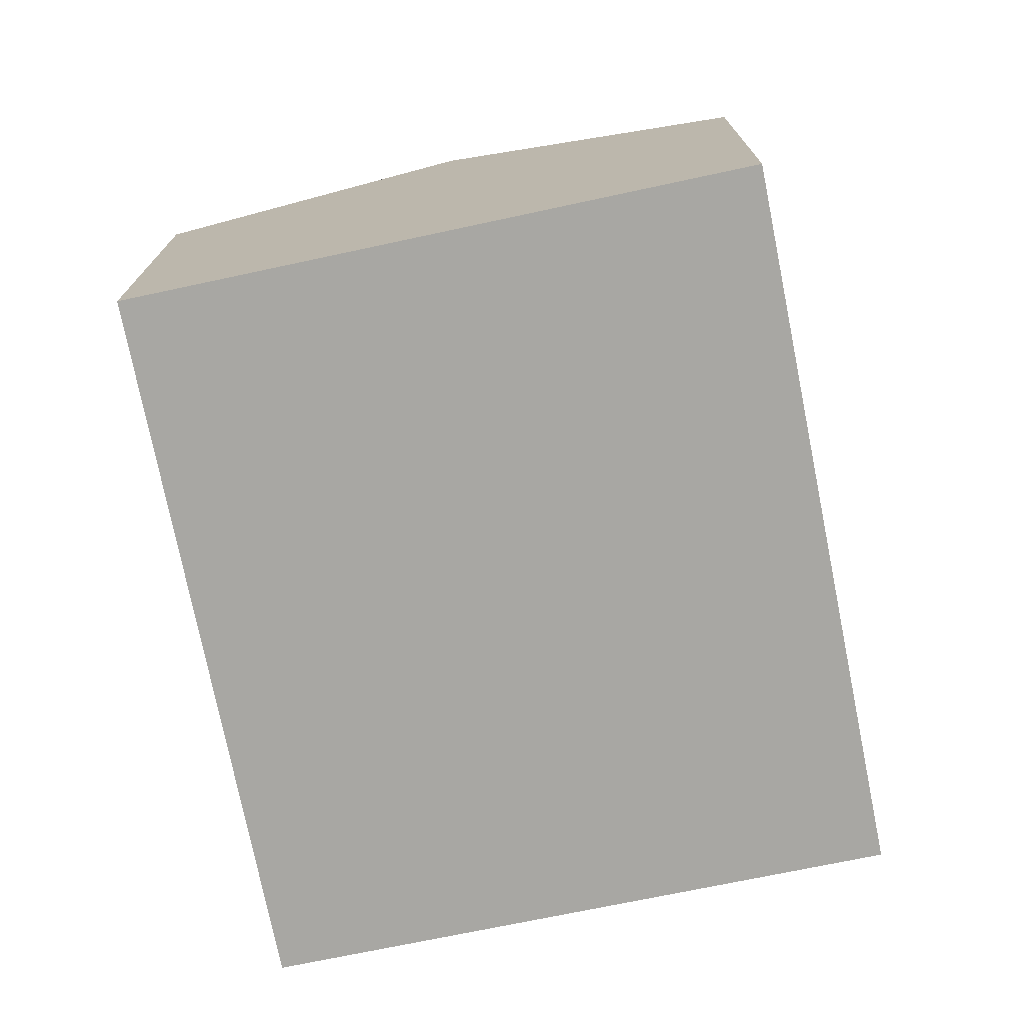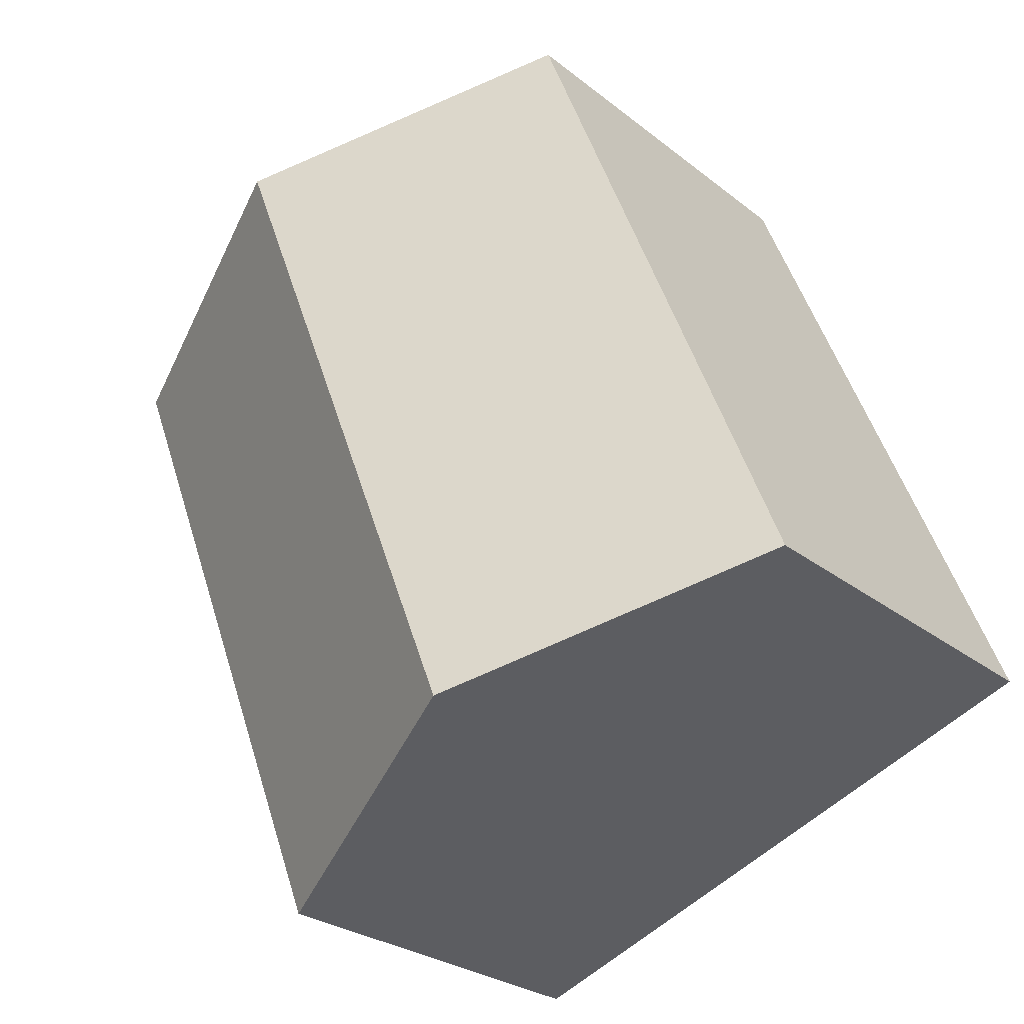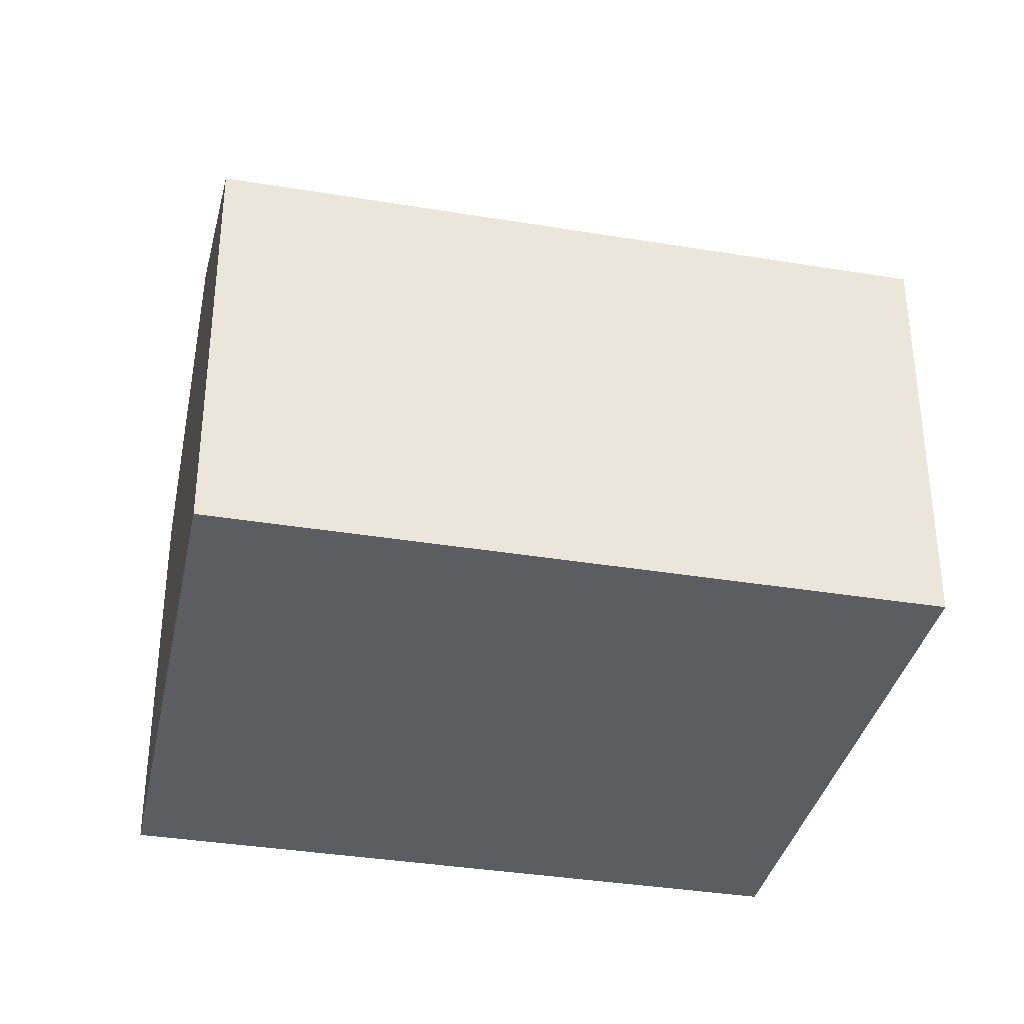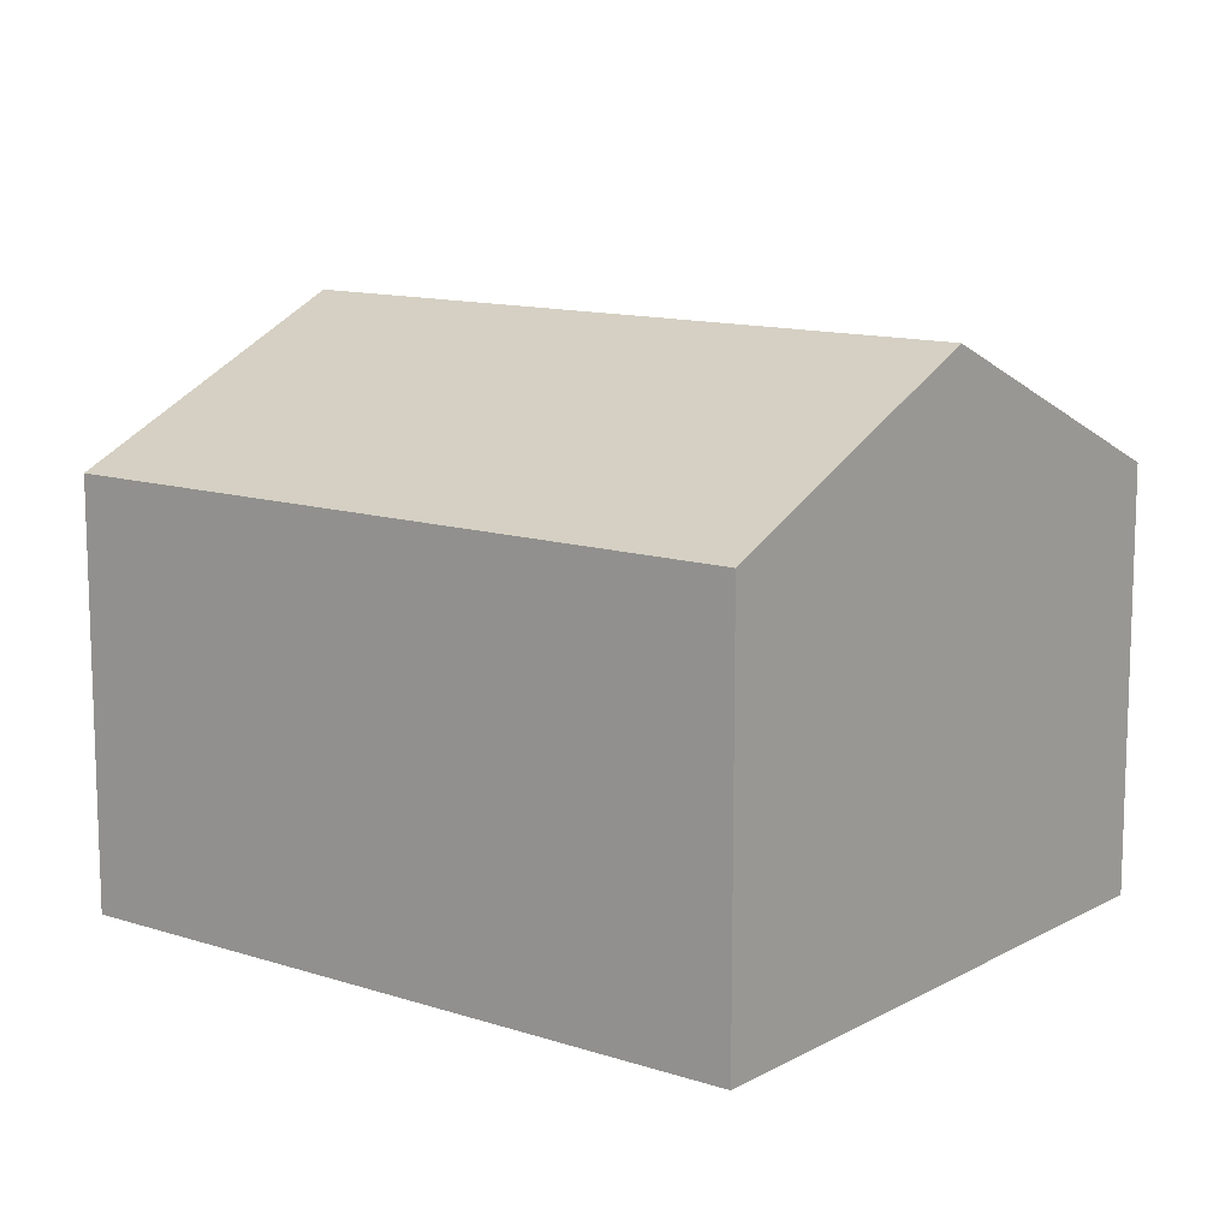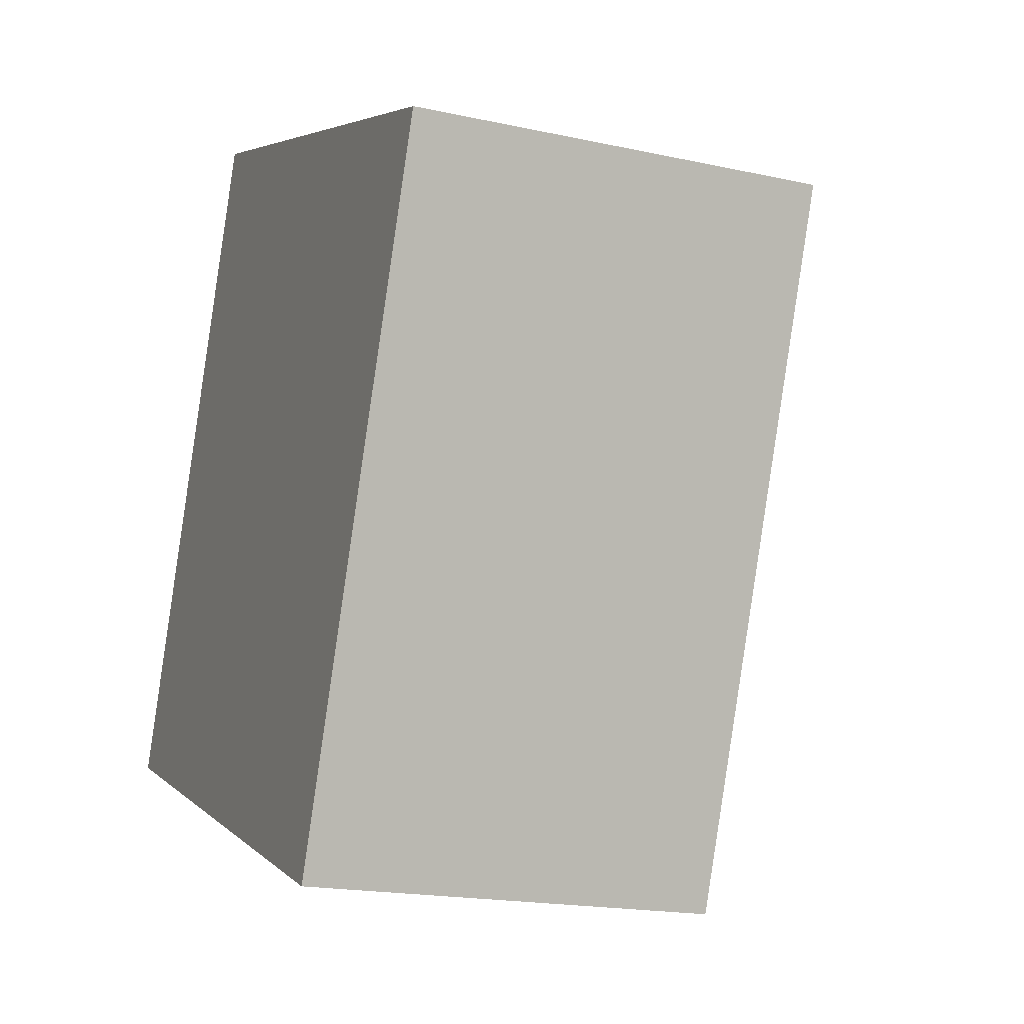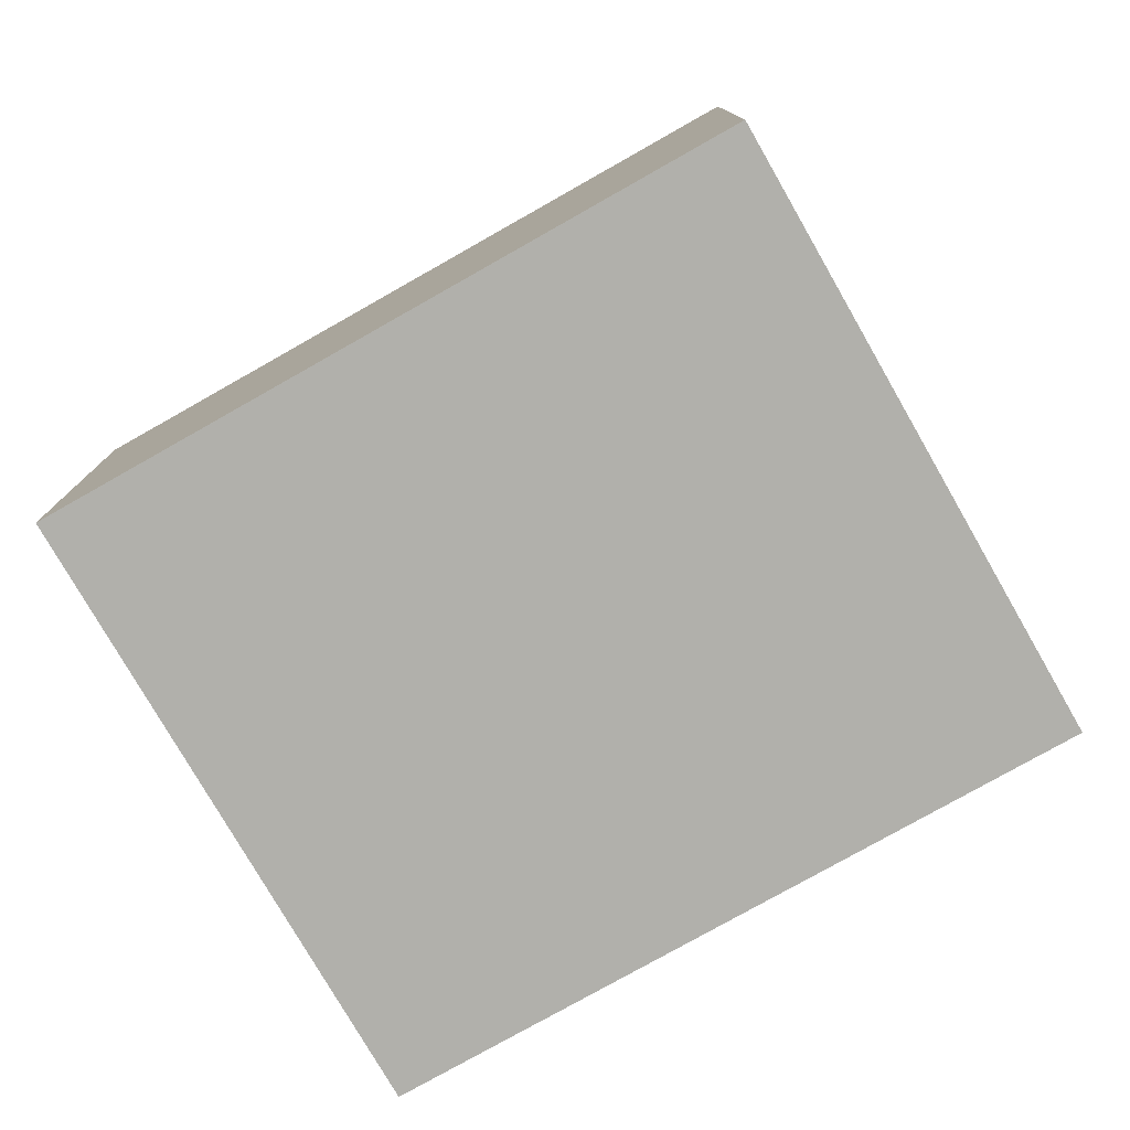
<metadata>
{"format":"obj","ext":"obj","renderer":"f3d","projection":"perspective","resolution":1024,"background":"white","views":[{"elev":-74.5,"azim":33.0,"up":"+Y"},{"elev":-26.2,"azim":-141.1,"up":"+Z"},{"elev":-35.6,"azim":99.3,"up":"+Y"},{"elev":12.3,"azim":-30.8,"up":"+Y"},{"elev":-18.4,"azim":67.1,"up":"+Z"},{"elev":-78.5,"azim":141.1,"up":"+Y"}]}
</metadata>
<code>
v  12.61 8.526 8.732
v  5.197 9.823 -2.031
v  9.88 9.823 9.776
v  15.09 7.351 7.785
v  12.61 7.351 1.542
v  10.39 7.351 -4.061
v  0 7.349 4.5e-16
v  4.682 7.356 11.76
v  9.245 9.521 10.02
v  10.39 2.487e-16 -4.061
v  5.197 1.244e-16 -2.031
v  0 0 0
v  4.682 -7.203e-16 11.76
v  9.245 -6.135e-16 10.02
v  12.61 -5.347e-16 8.732
v  15.09 -4.767e-16 7.785
v  9.88 -5.986e-16 9.776
v  12.61 -9.442e-17 1.542
g defaultobject
f 1 2 3
f 2 1 4
f 2 4 5
f 2 5 6
f 7 3 2
f 3 7 8
f 3 8 9
f 10 2 6
f 2 10 7
f 7 10 11
f 7 11 12
f 7 13 8
f 13 7 12
f 13 9 8
f 9 13 3
f 3 13 1
f 1 13 4
f 4 13 14
f 4 14 15
f 4 15 16
f 15 14 17
f 5 10 6
f 10 5 4
f 10 4 18
f 18 4 16
f 18 11 10
f 11 18 12
f 12 18 13
f 13 18 17
f 17 18 16
f 17 16 15
f 13 17 14

</code>
